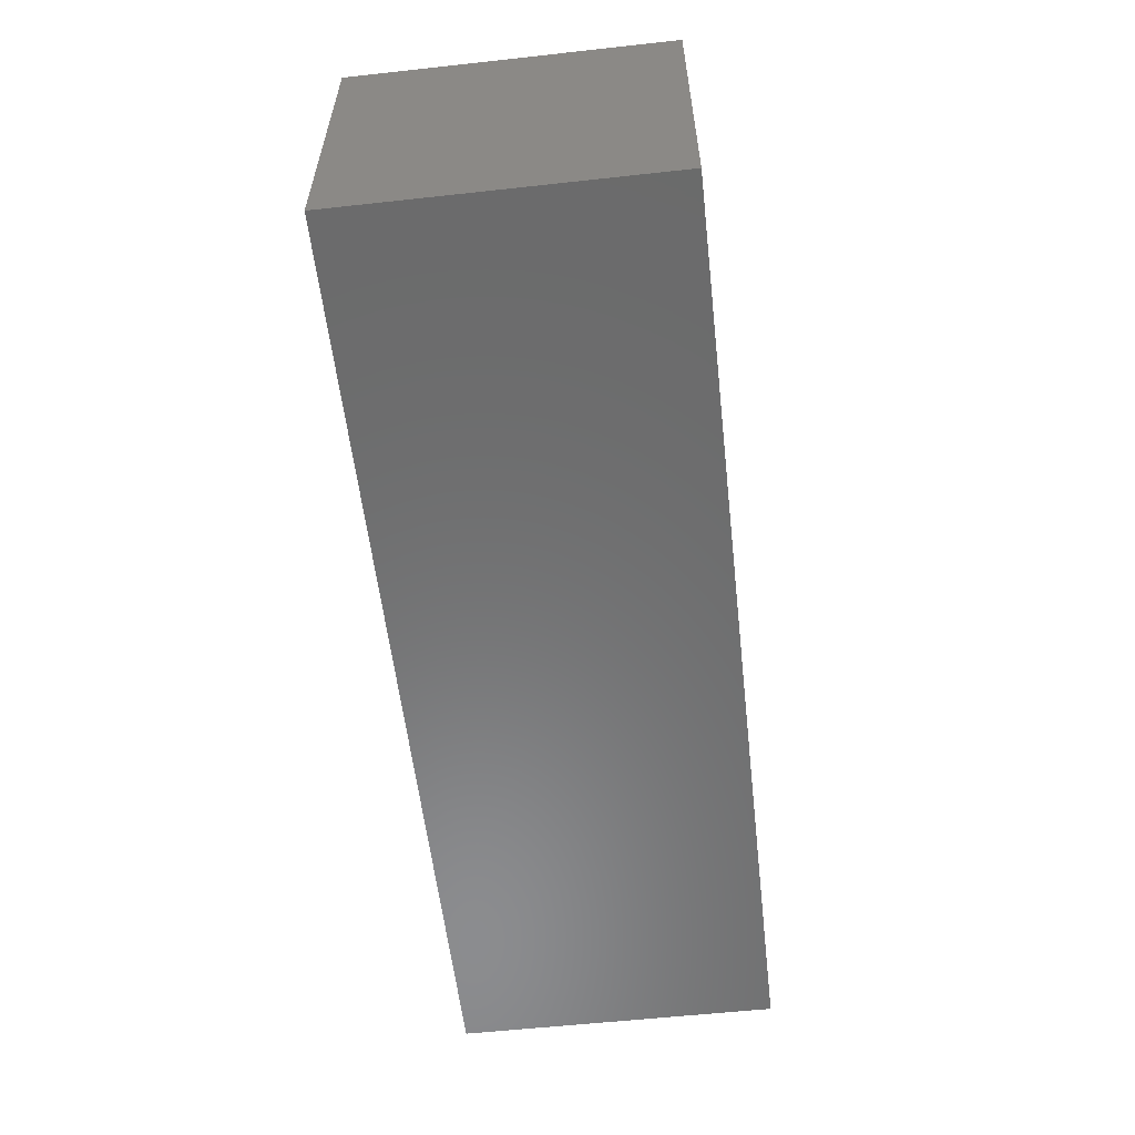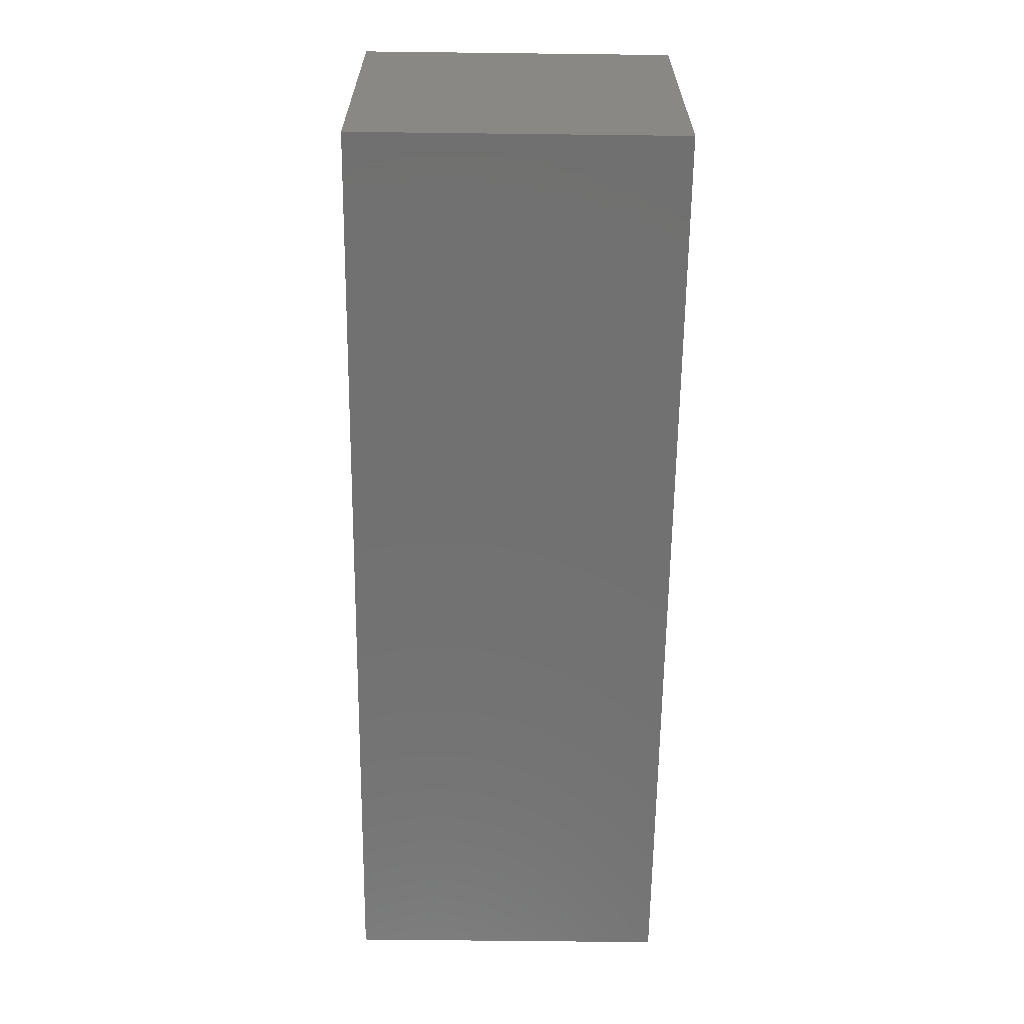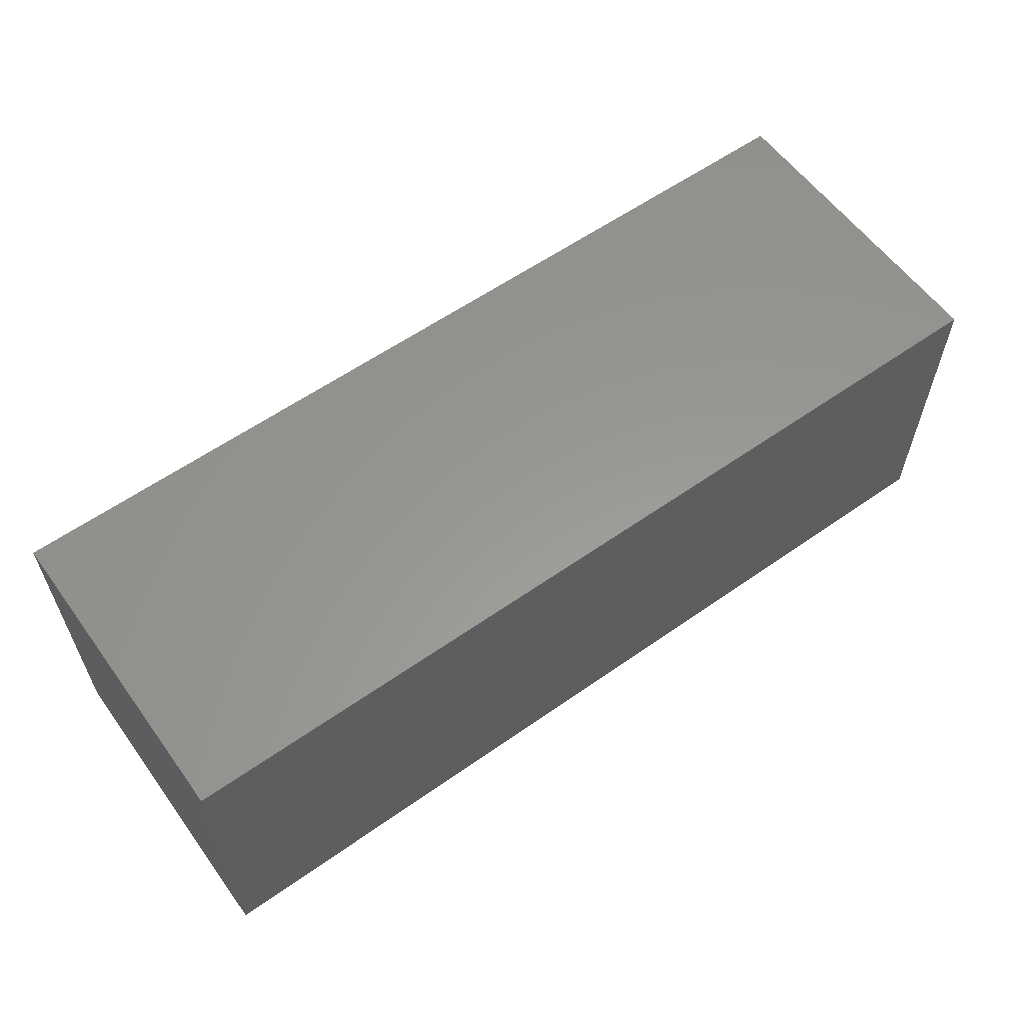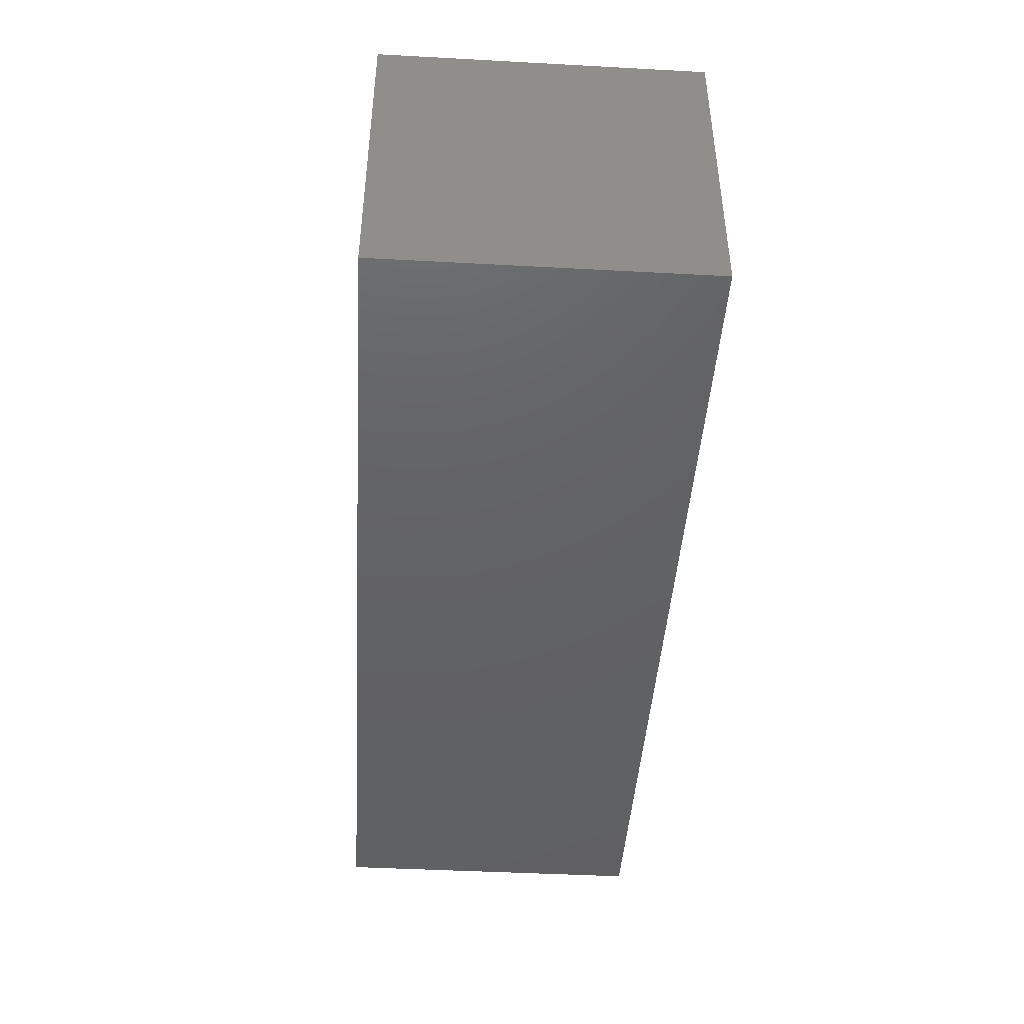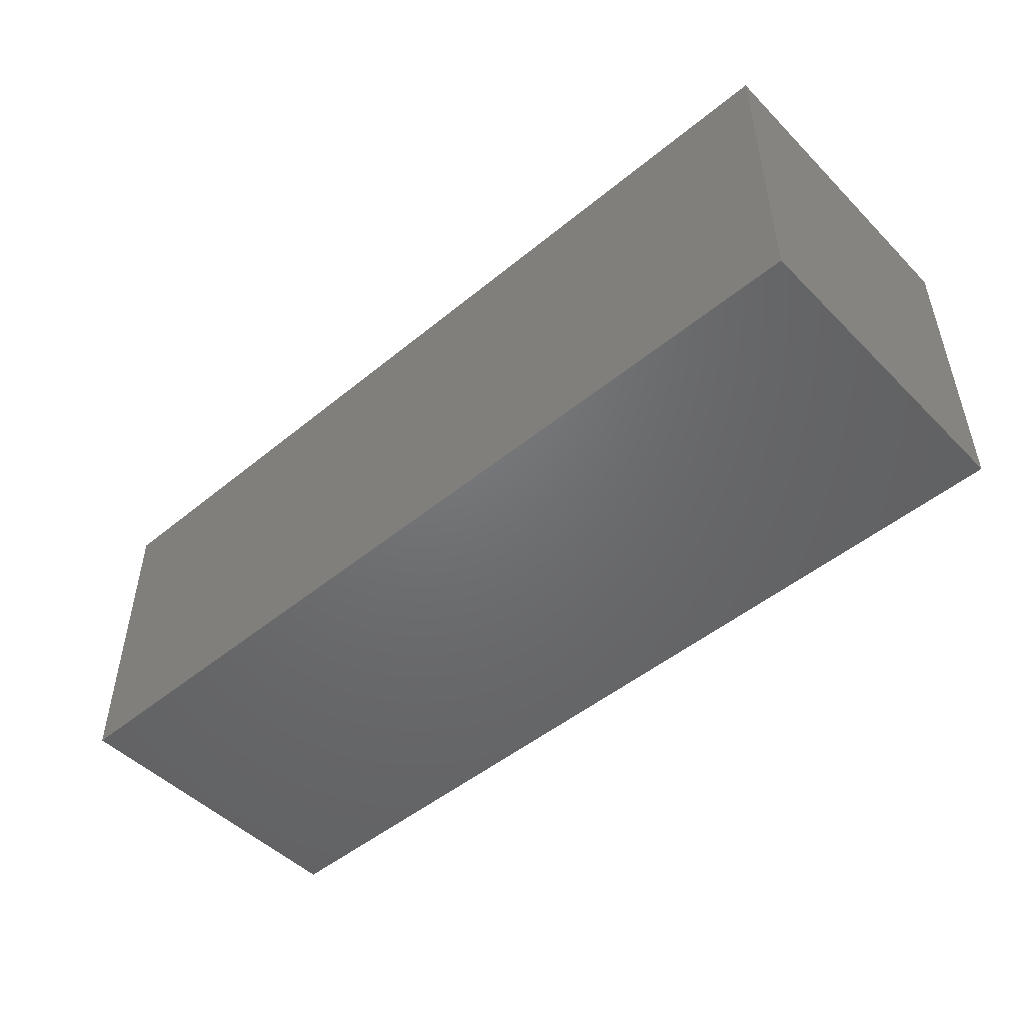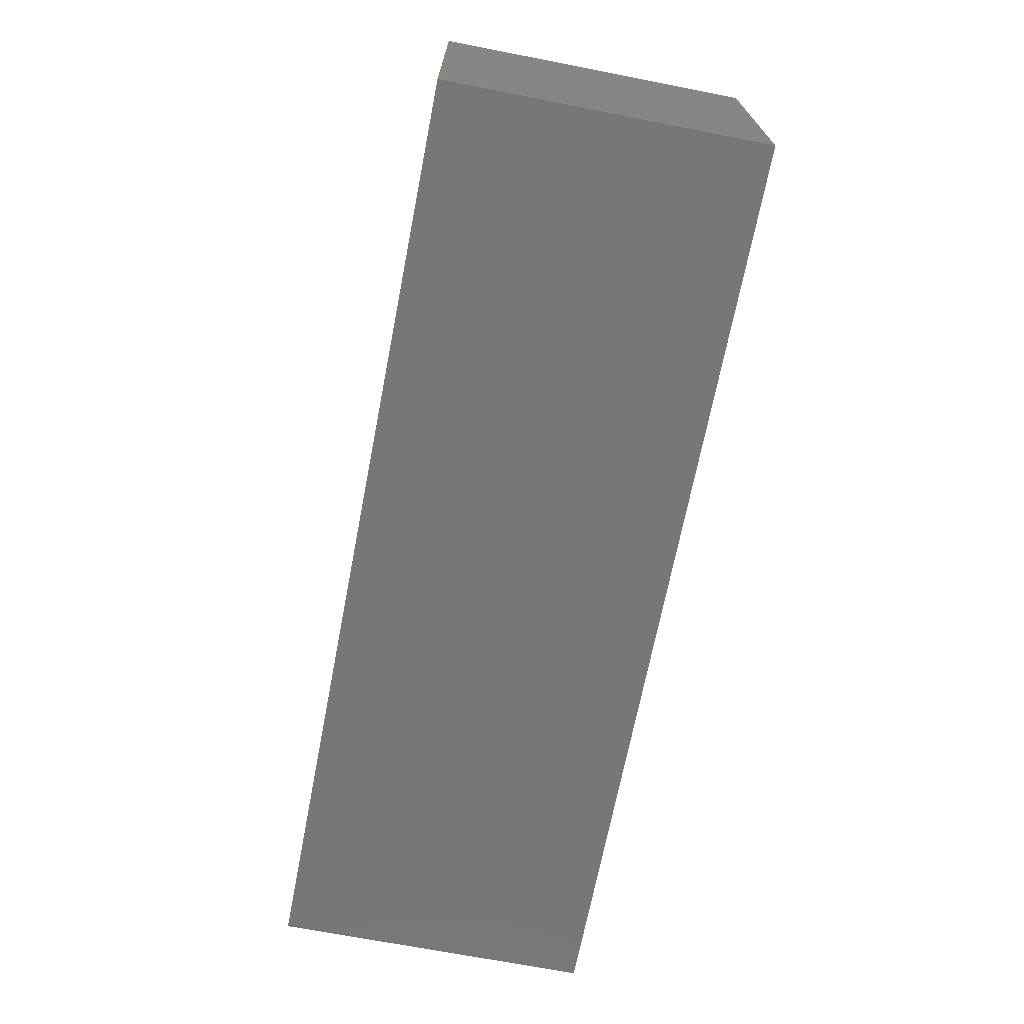
<metadata>
{"format":"stl","ext":"stl","renderer":"f3d","projection":"perspective","resolution":1024,"background":"white","views":[{"elev":-57.4,"azim":96.5,"up":"+Z"},{"elev":-63.1,"azim":89.3,"up":"+Y"},{"elev":59.1,"azim":144.1,"up":"+Z"},{"elev":-44.3,"azim":-93.6,"up":"+Z"},{"elev":-49.0,"azim":42.3,"up":"+Y"},{"elev":-69.4,"azim":-101.0,"up":"+Z"}]}
</metadata>
<code>
# stl→obj: 8 verts, 12 faces
v -14.5 5 10
v 14.5 -5 10
v 14.5 5 10
v -14.5 -5 10
v -14.5 -5 0
v 14.5 5 0
v 14.5 -5 0
v -14.5 5 0
f 1 2 3
f 2 1 4
f 5 6 7
f 6 5 8
f 5 2 4
f 2 5 7
f 2 6 3
f 6 2 7
f 6 1 3
f 1 6 8
f 5 1 8
f 1 5 4

</code>
